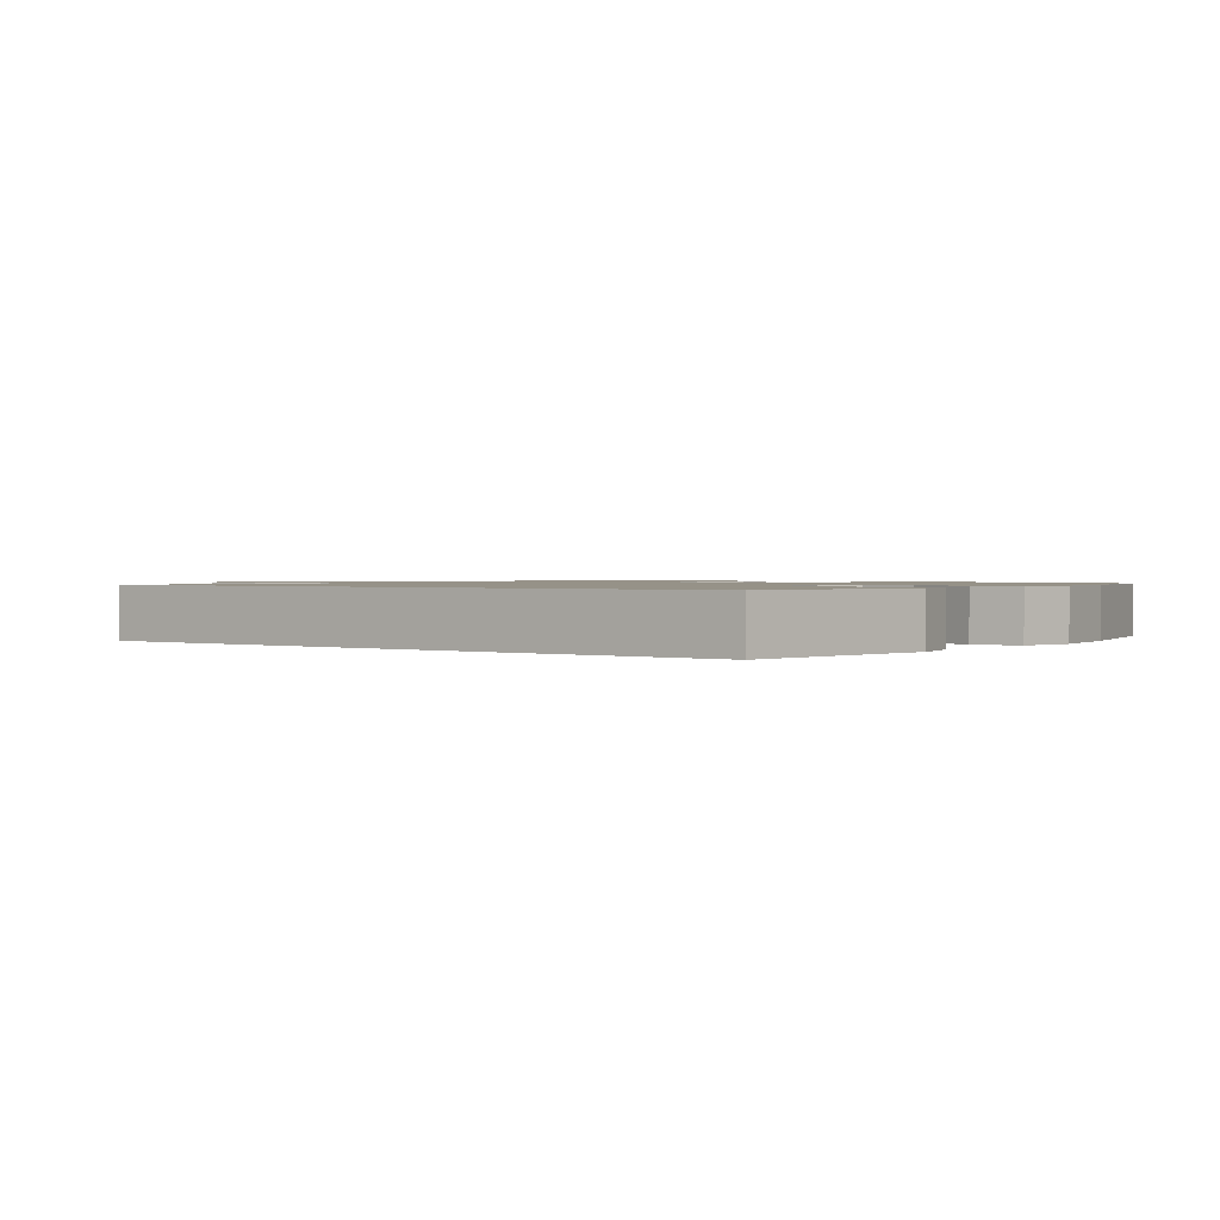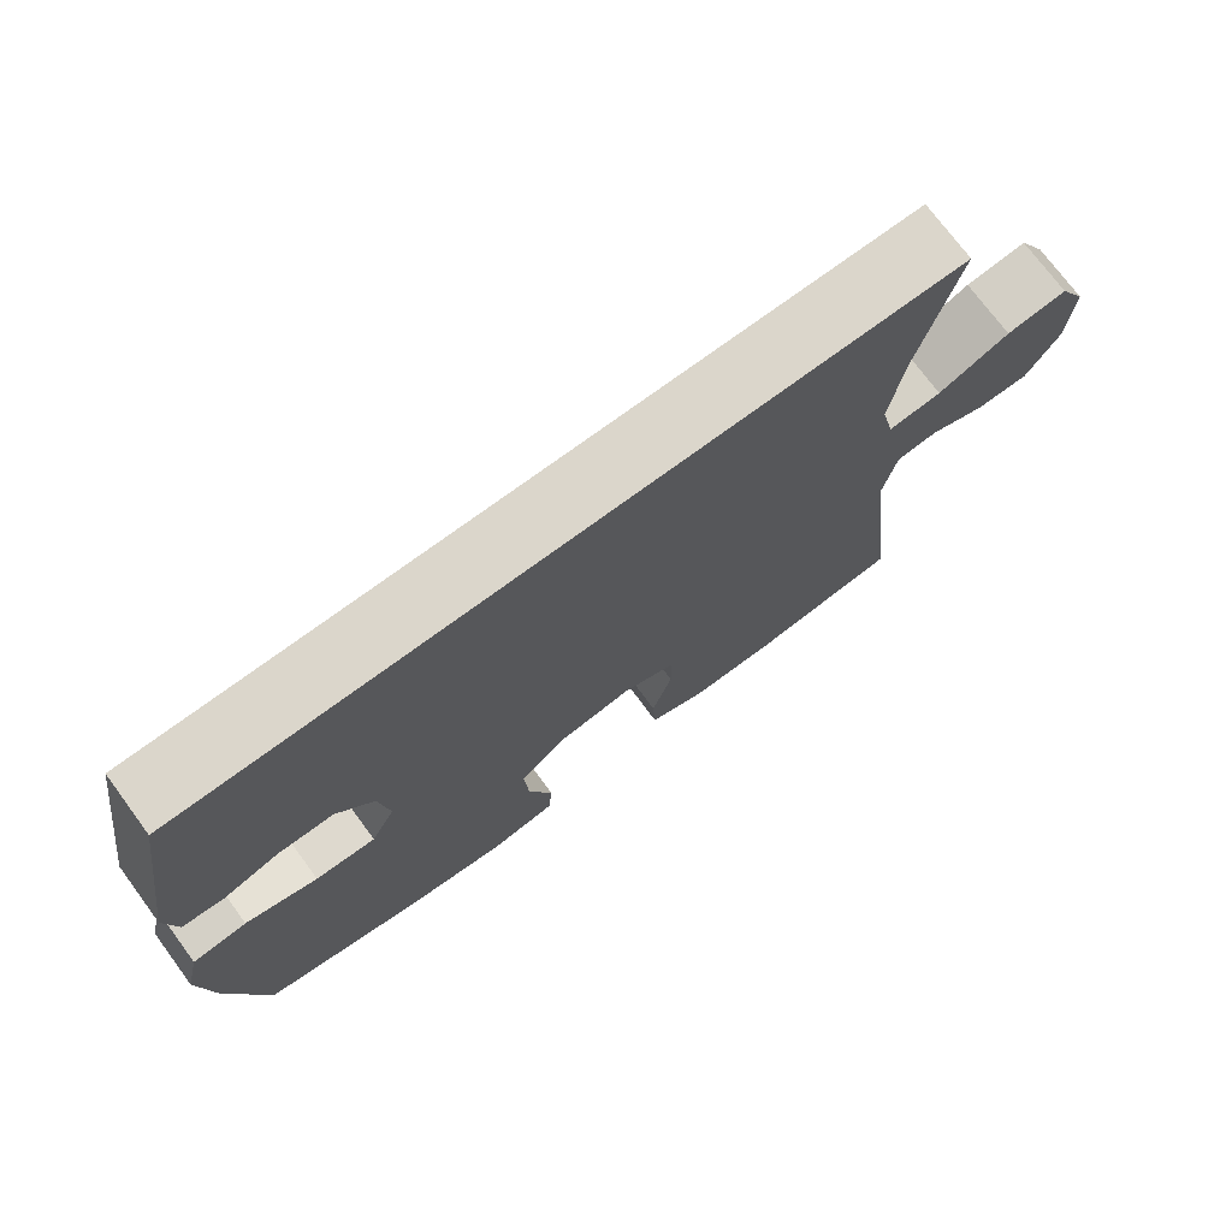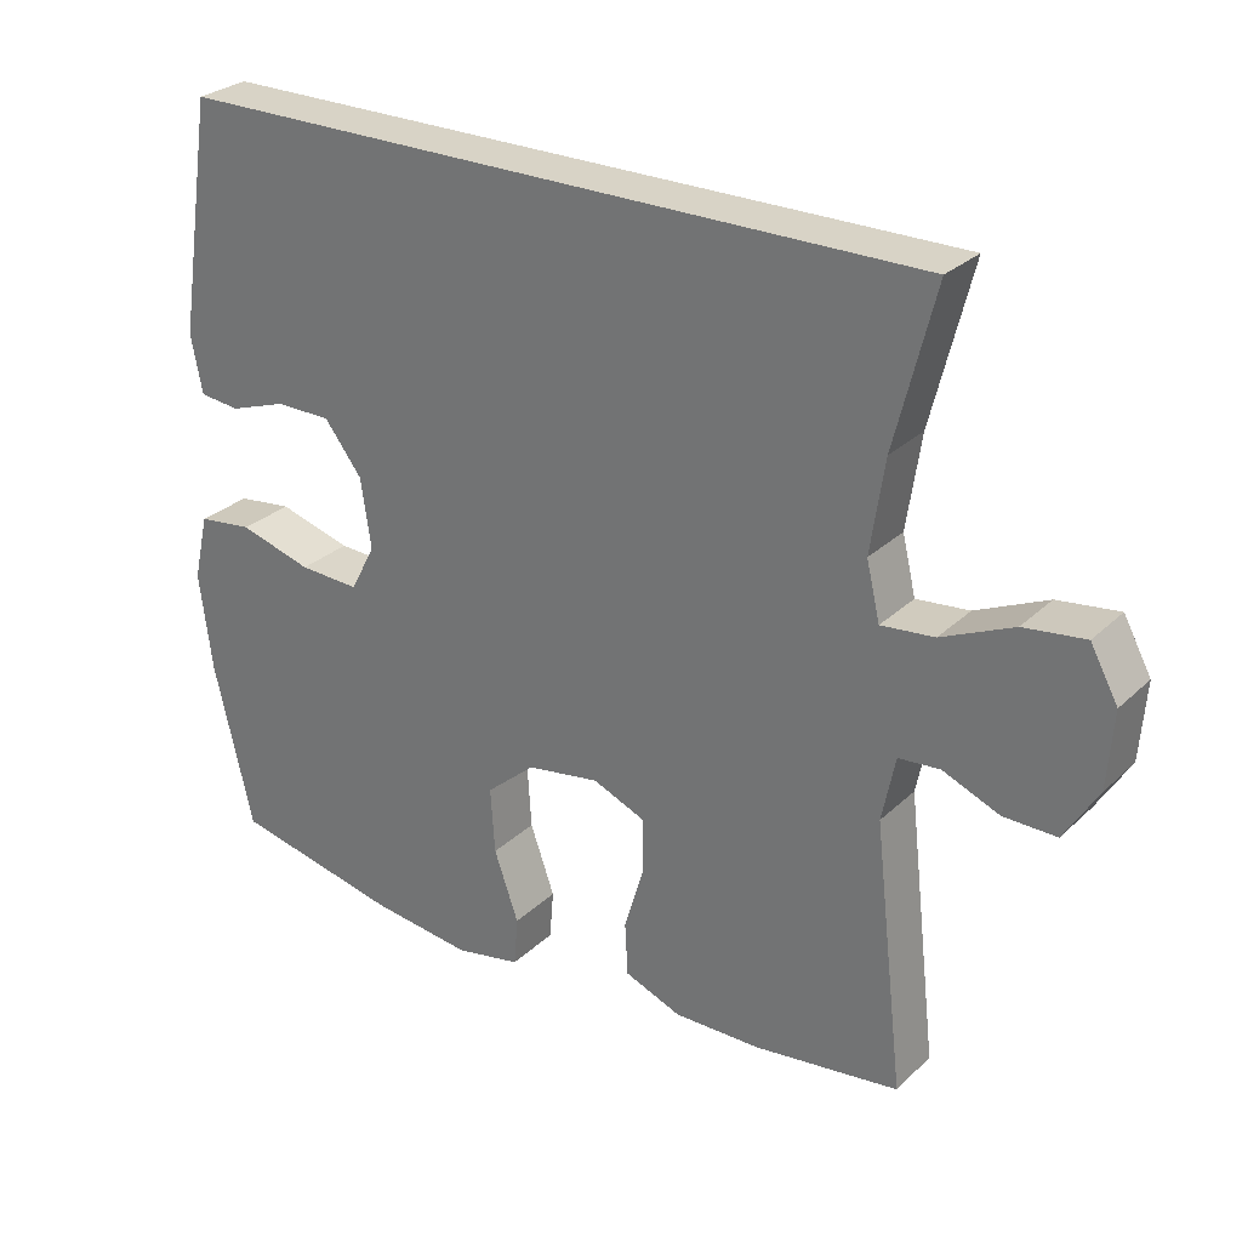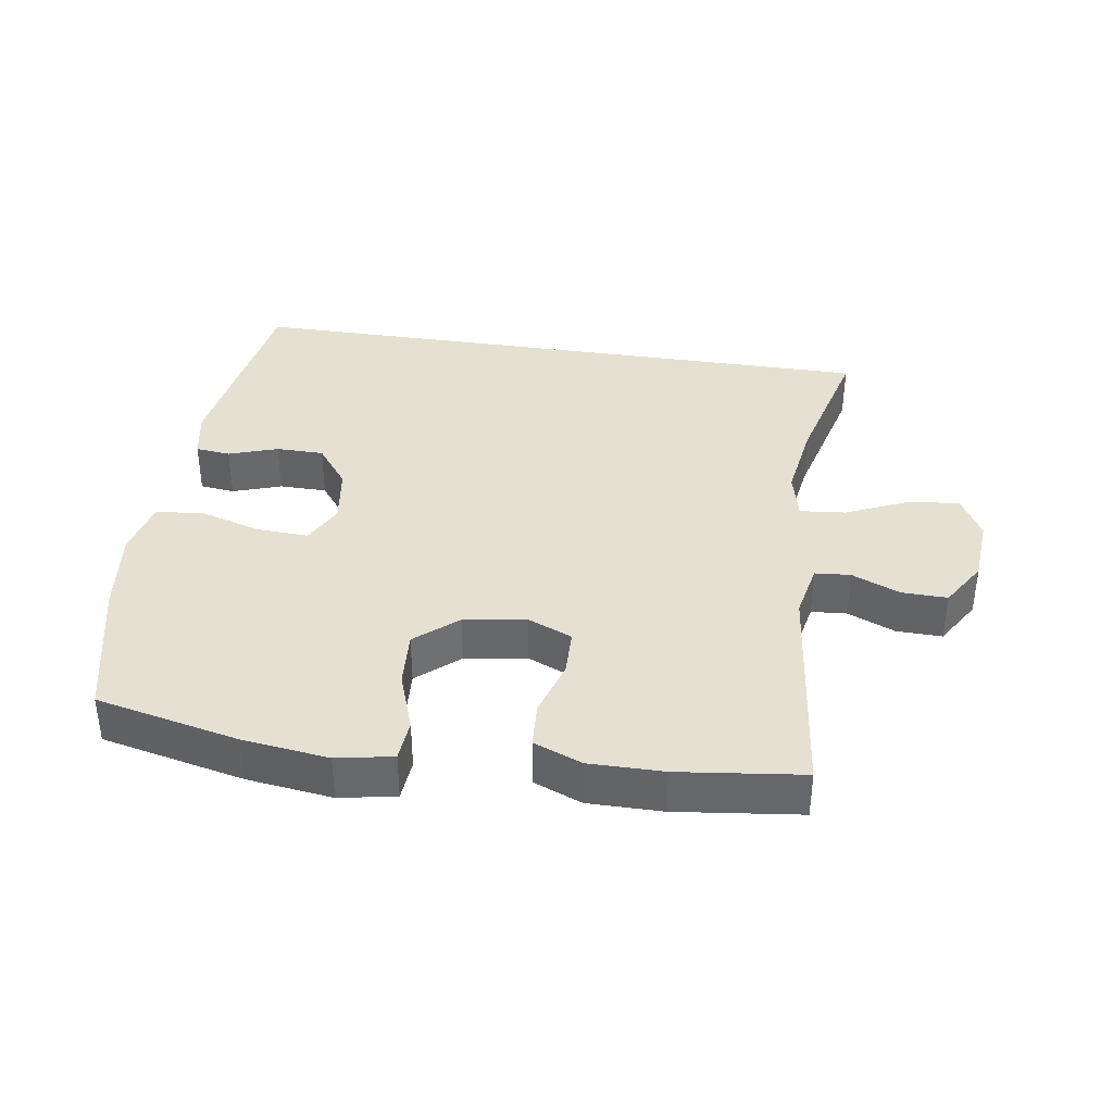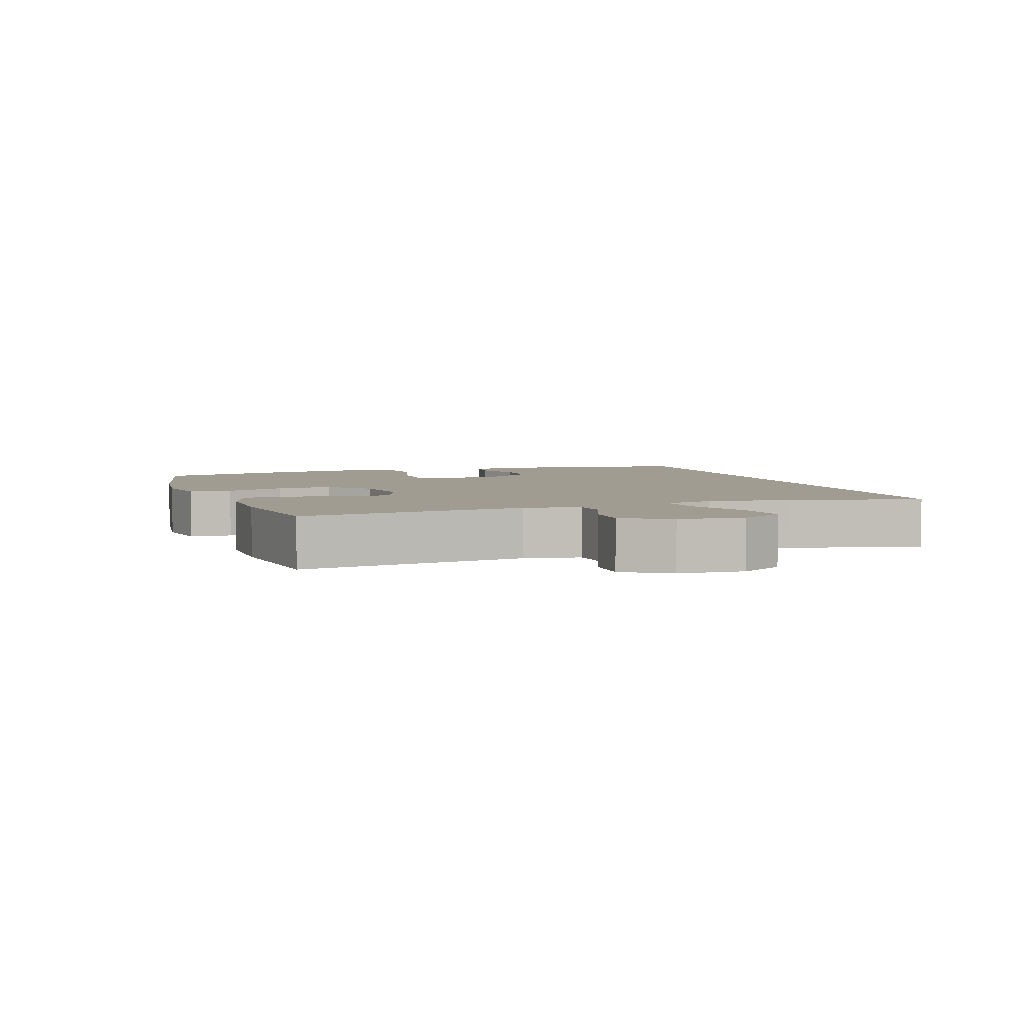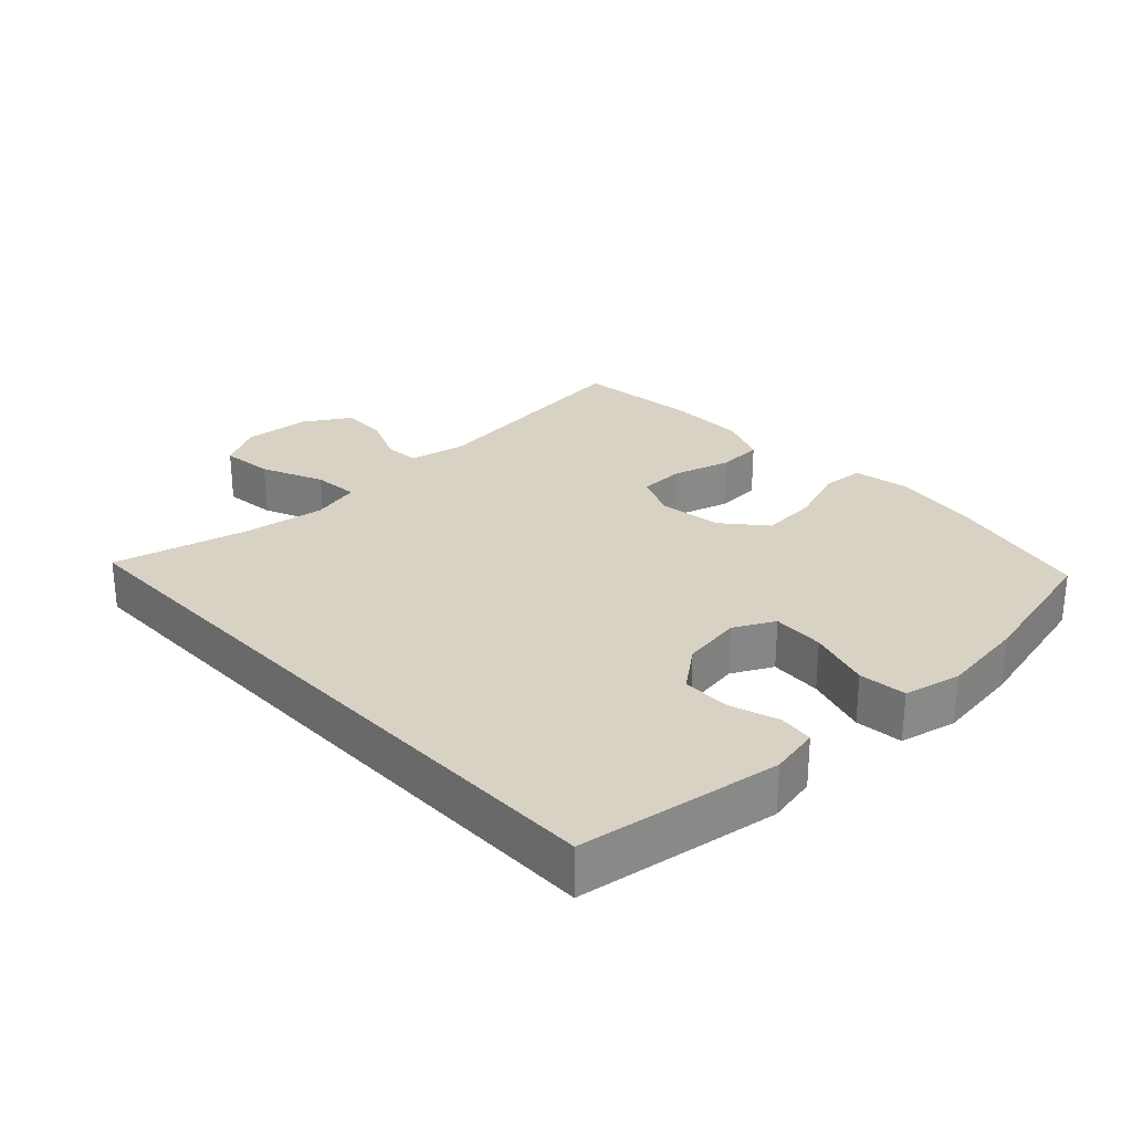
<metadata>
{"format":"obj","ext":"obj","renderer":"f3d","projection":"perspective","resolution":1024,"background":"white","views":[{"elev":1.2,"azim":36.8,"up":"+Y"},{"elev":73.5,"azim":143.5,"up":"+Z"},{"elev":27.9,"azim":-144.3,"up":"+Z"},{"elev":37.8,"azim":-171.3,"up":"+Y"},{"elev":4.5,"azim":-109.4,"up":"+Y"},{"elev":27.7,"azim":46.7,"up":"+Y"}]}
</metadata>
<code>
o path266_path266.001
v -0.4327 0.0375 0.2939
v -0.4141 0.0375 0.1703
v -0.4321 0.0375 0.09458
v -0.5024 0.0375 0.1014
v -0.5974 0.0375 0.1437
v -0.6786 0.0375 0.1538
v -0.7153 0.0375 0.08614
v -0.7076 0.0375 -0.01628
v -0.6632 0.0375 -0.08833
v -0.5928 0.0375 -0.08671
v -0.5179 0.0375 -0.0553
v -0.463 0.0375 -0.05982
v -0.4455 0.0375 -0.1457
v -0.4861 0.0375 -0.4979
v -0.2931 0.0375 -0.5214
v -0.1778 0.0375 -0.5221
v -0.1027 0.0375 -0.4922
v -0.09884 0.0375 -0.4214
v -0.1254 0.0375 -0.3338
v -0.1238 0.0375 -0.262
v -0.05487 0.0375 -0.2327
v 0.04163 0.0375 -0.2479
v 0.1064 0.0375 -0.3033
v 0.1007 0.0375 -0.3903
v 0.06831 0.0375 -0.4821
v 0.0735 0.0375 -0.5472
v 0.1606 0.0375 -0.5638
v 0.2936 0.0375 -0.5468
v 0.5156 0.0375 -0.4979
v 0.567 0.0375 -0.2795
v 0.5838 0.0375 -0.148
v 0.5636 0.0375 -0.06036
v 0.4908 0.0375 -0.05171
v 0.3944 0.0375 -0.07997
v 0.3142 0.0375 -0.08375
v 0.2818 0.0375 -0.0213
v 0.2955 0.0375 0.0706
v 0.3454 0.0375 0.1355
v 0.4189 0.0375 0.1361
v 0.4947 0.0375 0.1105
v 0.5485 0.0375 0.1163
v 0.5636 0.0375 0.1931
v 0.5156 0.0375 0.504
v -0.4861 0.0375 0.504
v -0.4327 -0.0375 0.2939
v -0.4141 -0.0375 0.1703
v -0.4321 -0.0375 0.09458
v -0.5024 -0.0375 0.1014
v -0.5974 -0.0375 0.1437
v -0.6786 -0.0375 0.1538
v -0.7153 -0.0375 0.08614
v -0.7076 -0.0375 -0.01628
v -0.6632 -0.0375 -0.08833
v -0.5928 -0.0375 -0.08671
v -0.5179 -0.0375 -0.0553
v -0.463 -0.0375 -0.05982
v -0.4455 -0.0375 -0.1457
v -0.4861 -0.0375 -0.4979
v -0.2931 -0.0375 -0.5214
v -0.1778 -0.0375 -0.5221
v -0.1027 -0.0375 -0.4922
v -0.09884 -0.0375 -0.4214
v -0.1254 -0.0375 -0.3338
v -0.1238 -0.0375 -0.262
v -0.05487 -0.0375 -0.2327
v 0.04163 -0.0375 -0.2479
v 0.1064 -0.0375 -0.3033
v 0.1007 -0.0375 -0.3903
v 0.06831 -0.0375 -0.4821
v 0.0735 -0.0375 -0.5472
v 0.1606 -0.0375 -0.5638
v 0.2936 -0.0375 -0.5468
v 0.5156 -0.0375 -0.4979
v 0.567 -0.0375 -0.2795
v 0.5838 -0.0375 -0.148
v 0.5636 -0.0375 -0.06036
v 0.4908 -0.0375 -0.05171
v 0.3944 -0.0375 -0.07997
v 0.3142 -0.0375 -0.08375
v 0.2818 -0.0375 -0.0213
v 0.2955 -0.0375 0.0706
v 0.3454 -0.0375 0.1355
v 0.4189 -0.0375 0.1361
v 0.4947 -0.0375 0.1105
v 0.5485 -0.0375 0.1163
v 0.5636 -0.0375 0.1931
v 0.5156 -0.0375 0.504
v -0.4861 -0.0375 0.504
v -0.6786 0.0375 0.1538
v -0.6786 0.0375 0.1538
v -0.7153 0.0375 0.08614
v -0.7076 0.0375 -0.01628
v -0.6632 0.0375 -0.08833
v -0.5974 0.0375 0.1437
v -0.5928 0.0375 -0.08671
v -0.5024 0.0375 0.1014
v -0.5179 0.0375 -0.0553
v -0.463 0.0375 -0.05982
v -0.463 0.0375 -0.05982
v -0.4321 0.0375 0.09458
v -0.4321 0.0375 0.09458
v 0.5156 0.0375 0.504
v 0.5156 0.0375 0.504
v -0.4861 0.0375 0.504
v -0.4861 0.0375 0.504
v -0.4455 0.0375 -0.1457
v -0.4327 0.0375 0.2939
v -0.4861 0.0375 -0.4979
v -0.4861 0.0375 -0.4979
v -0.4141 0.0375 0.1703
v -0.2931 0.0375 -0.5214
v -0.1778 0.0375 -0.5221
v -0.1254 0.0375 -0.3338
v -0.1238 0.0375 -0.262
v -0.1238 0.0375 -0.262
v -0.1027 0.0375 -0.4922
v -0.1027 0.0375 -0.4922
v -0.09884 0.0375 -0.4214
v -0.05487 0.0375 -0.2327
v 0.04163 0.0375 -0.2479
v 0.1064 0.0375 -0.3033
v 0.1007 0.0375 -0.3903
v 0.06831 0.0375 -0.4821
v 0.0735 0.0375 -0.5472
v 0.0735 0.0375 -0.5472
v 0.1606 0.0375 -0.5638
v 0.2818 0.0375 -0.0213
v 0.2955 0.0375 0.0706
v 0.2936 0.0375 -0.5468
v 0.3142 0.0375 -0.08375
v 0.3142 0.0375 -0.08375
v 0.3454 0.0375 0.1355
v 0.3944 0.0375 -0.07997
v 0.4189 0.0375 0.1361
v 0.4908 0.0375 -0.05171
v 0.4947 0.0375 0.1105
v 0.5156 0.0375 -0.4979
v 0.5156 0.0375 -0.4979
v 0.5636 0.0375 -0.06036
v 0.5636 0.0375 -0.06036
v 0.5485 0.0375 0.1163
v 0.5485 0.0375 0.1163
v 0.567 0.0375 -0.2795
v 0.5636 0.0375 0.1931
v 0.5838 0.0375 -0.148
v -0.6786 -0.0375 0.1538
v -0.6786 -0.0375 0.1538
v -0.7153 -0.0375 0.08614
v -0.7076 -0.0375 -0.01628
v -0.6632 -0.0375 -0.08833
v -0.5974 -0.0375 0.1437
v -0.5928 -0.0375 -0.08671
v -0.5024 -0.0375 0.1014
v -0.5179 -0.0375 -0.0553
v -0.463 -0.0375 -0.05982
v -0.463 -0.0375 -0.05982
v -0.4321 -0.0375 0.09458
v -0.4321 -0.0375 0.09458
v 0.5156 -0.0375 0.504
v 0.5156 -0.0375 0.504
v -0.4861 -0.0375 0.504
v -0.4861 -0.0375 0.504
v -0.4455 -0.0375 -0.1457
v -0.4327 -0.0375 0.2939
v -0.4861 -0.0375 -0.4979
v -0.4861 -0.0375 -0.4979
v -0.4141 -0.0375 0.1703
v -0.2931 -0.0375 -0.5214
v -0.1778 -0.0375 -0.5221
v -0.1254 -0.0375 -0.3338
v -0.1238 -0.0375 -0.262
v -0.1238 -0.0375 -0.262
v -0.1027 -0.0375 -0.4922
v -0.1027 -0.0375 -0.4922
v -0.09884 -0.0375 -0.4214
v -0.05487 -0.0375 -0.2327
v 0.04163 -0.0375 -0.2479
v 0.1064 -0.0375 -0.3033
v 0.1007 -0.0375 -0.3903
v 0.06831 -0.0375 -0.4821
v 0.0735 -0.0375 -0.5472
v 0.0735 -0.0375 -0.5472
v 0.1606 -0.0375 -0.5638
v 0.2818 -0.0375 -0.0213
v 0.2955 -0.0375 0.0706
v 0.2936 -0.0375 -0.5468
v 0.3142 -0.0375 -0.08375
v 0.3142 -0.0375 -0.08375
v 0.3454 -0.0375 0.1355
v 0.3944 -0.0375 -0.07997
v 0.4189 -0.0375 0.1361
v 0.4908 -0.0375 -0.05171
v 0.4947 -0.0375 0.1105
v 0.5156 -0.0375 -0.4979
v 0.5156 -0.0375 -0.4979
v 0.5636 -0.0375 -0.06036
v 0.5636 -0.0375 -0.06036
v 0.5485 -0.0375 0.1163
v 0.5485 -0.0375 0.1163
v 0.567 -0.0375 -0.2795
v 0.5636 -0.0375 0.1931
v 0.5838 -0.0375 -0.148
f 155 157 153
f 167 185 164
f 173 175 169
f 190 202 192
f 170 171 163
f 178 186 200
f 168 170 163
f 171 157 155
f 164 185 189
f 177 184 176
f 163 171 155
f 154 151 152
f 168 163 165
f 164 159 161
f 201 193 198
f 153 151 154
f 170 169 175
f 177 187 184
f 181 183 180
f 169 170 168
f 152 151 149
f 180 183 179
f 178 179 186
f 187 200 190
f 184 185 176
f 186 179 183
f 149 151 148
f 155 153 154
f 176 157 171
f 176 167 157
f 148 151 146
f 201 191 193
f 178 187 177
f 200 187 178
f 152 149 150
f 176 185 167
f 192 202 196
f 164 189 159
f 194 200 186
f 159 189 191
f 159 191 201
f 202 190 200
f 90 7 51 147
f 7 8 52 51
f 8 9 53 52
f 5 6 50 49
f 9 10 54 53
f 4 5 49 48
f 10 11 55 54
f 11 99 156 55
f 101 4 48 158
f 103 105 162 160
f 12 13 57 56
f 44 1 45 88
f 13 109 166 57
f 1 2 46 45
f 2 3 47 46
f 14 15 59 58
f 15 16 60 59
f 19 115 172 63
f 16 117 174 60
f 18 19 63 62
f 17 18 62 61
f 20 21 65 64
f 21 22 66 65
f 22 23 67 66
f 24 25 69 68
f 25 125 182 69
f 26 27 71 70
f 23 24 68 67
f 36 37 81 80
f 27 28 72 71
f 131 36 80 188
f 37 38 82 81
f 34 35 79 78
f 38 39 83 82
f 33 34 78 77
f 39 40 84 83
f 28 138 195 72
f 140 33 77 197
f 40 142 199 84
f 29 30 74 73
f 42 43 87 86
f 41 42 86 85
f 31 32 76 75
f 30 31 75 74
f 98 96 100
f 110 107 128
f 116 112 118
f 133 135 145
f 113 106 114
f 121 143 129
f 111 106 113
f 114 98 100
f 107 132 128
f 120 119 127
f 106 98 114
f 97 95 94
f 111 108 106
f 107 104 102
f 144 141 136
f 96 97 94
f 113 118 112
f 120 127 130
f 124 123 126
f 112 111 113
f 95 92 94
f 123 122 126
f 121 129 122
f 130 133 143
f 127 119 128
f 129 126 122
f 92 91 94
f 98 97 96
f 119 114 100
f 119 100 110
f 91 89 94
f 144 136 134
f 121 120 130
f 143 121 130
f 95 93 92
f 119 110 128
f 135 139 145
f 107 102 132
f 137 129 143
f 102 134 132
f 102 144 134
f 145 143 133

</code>
